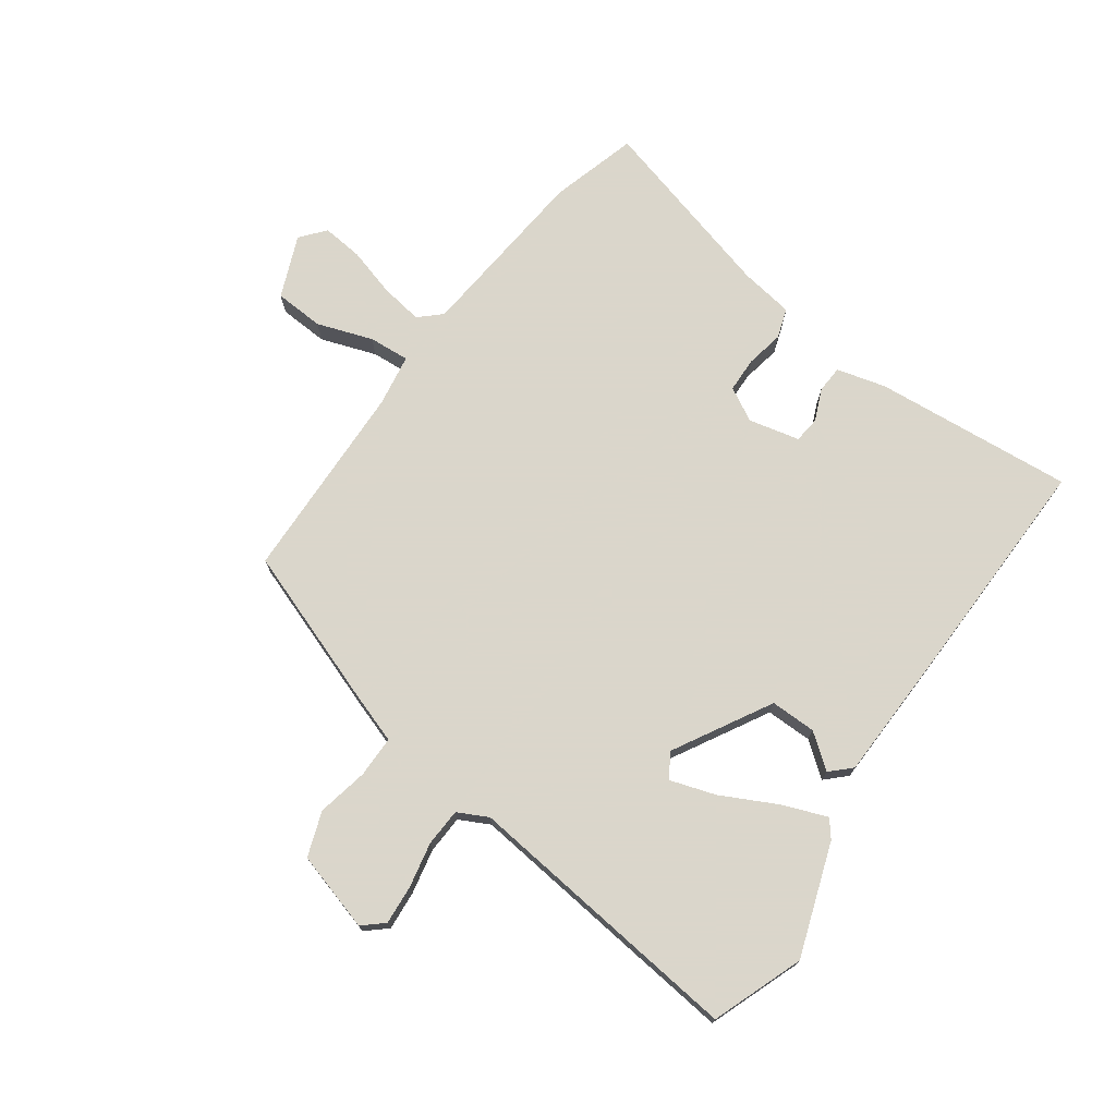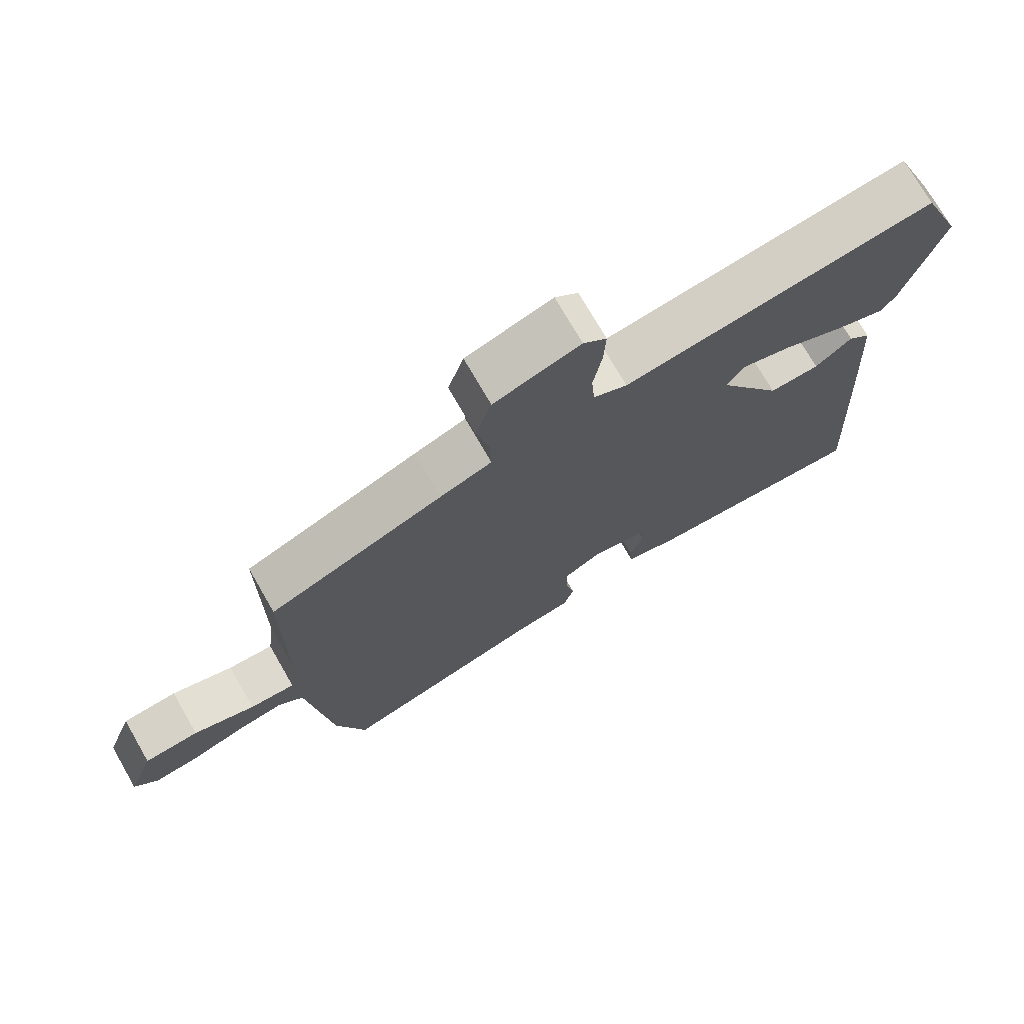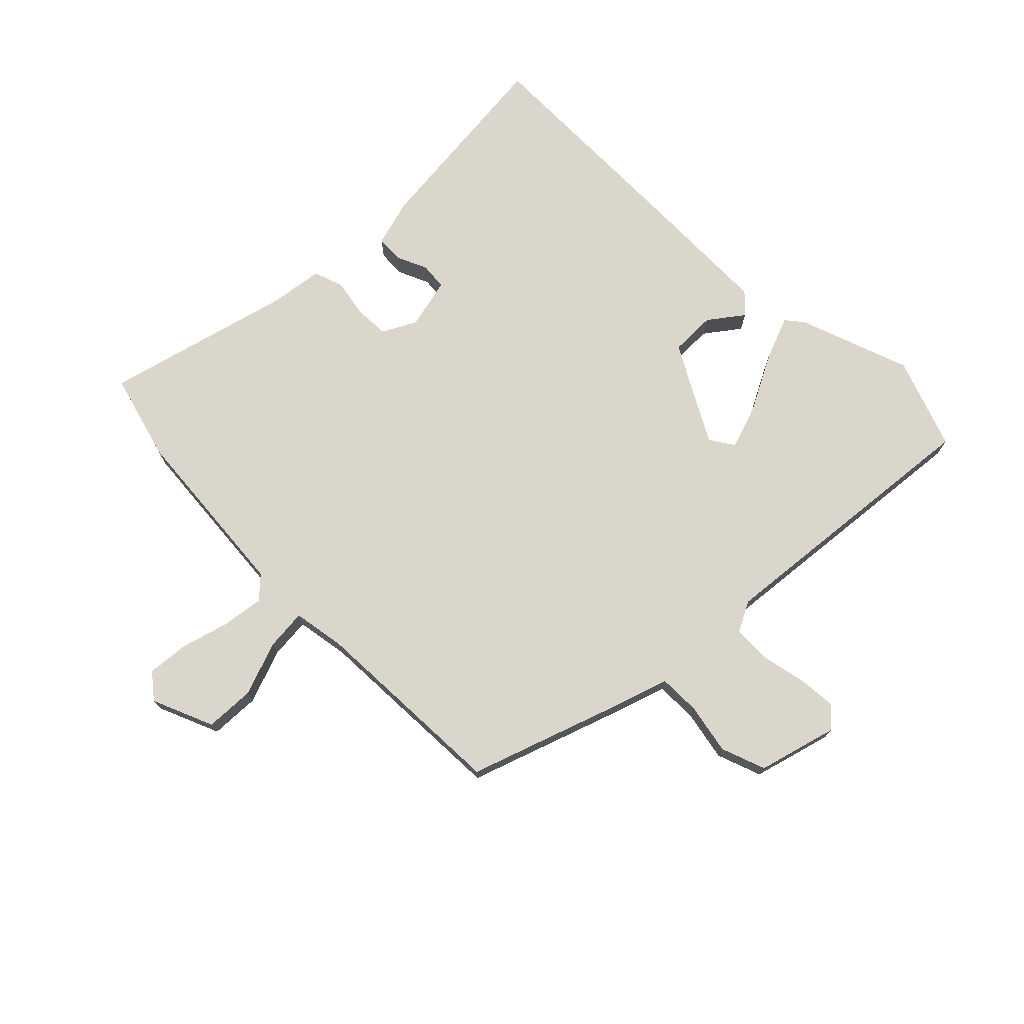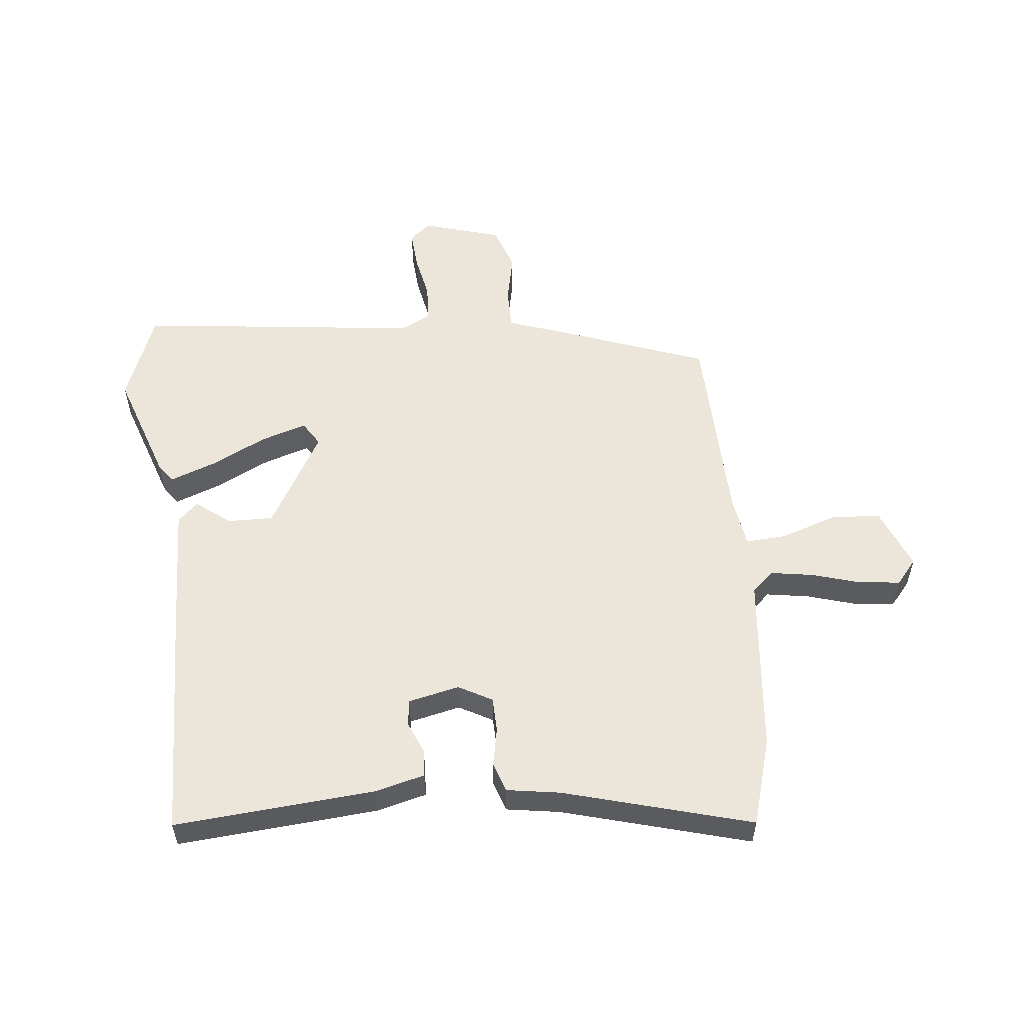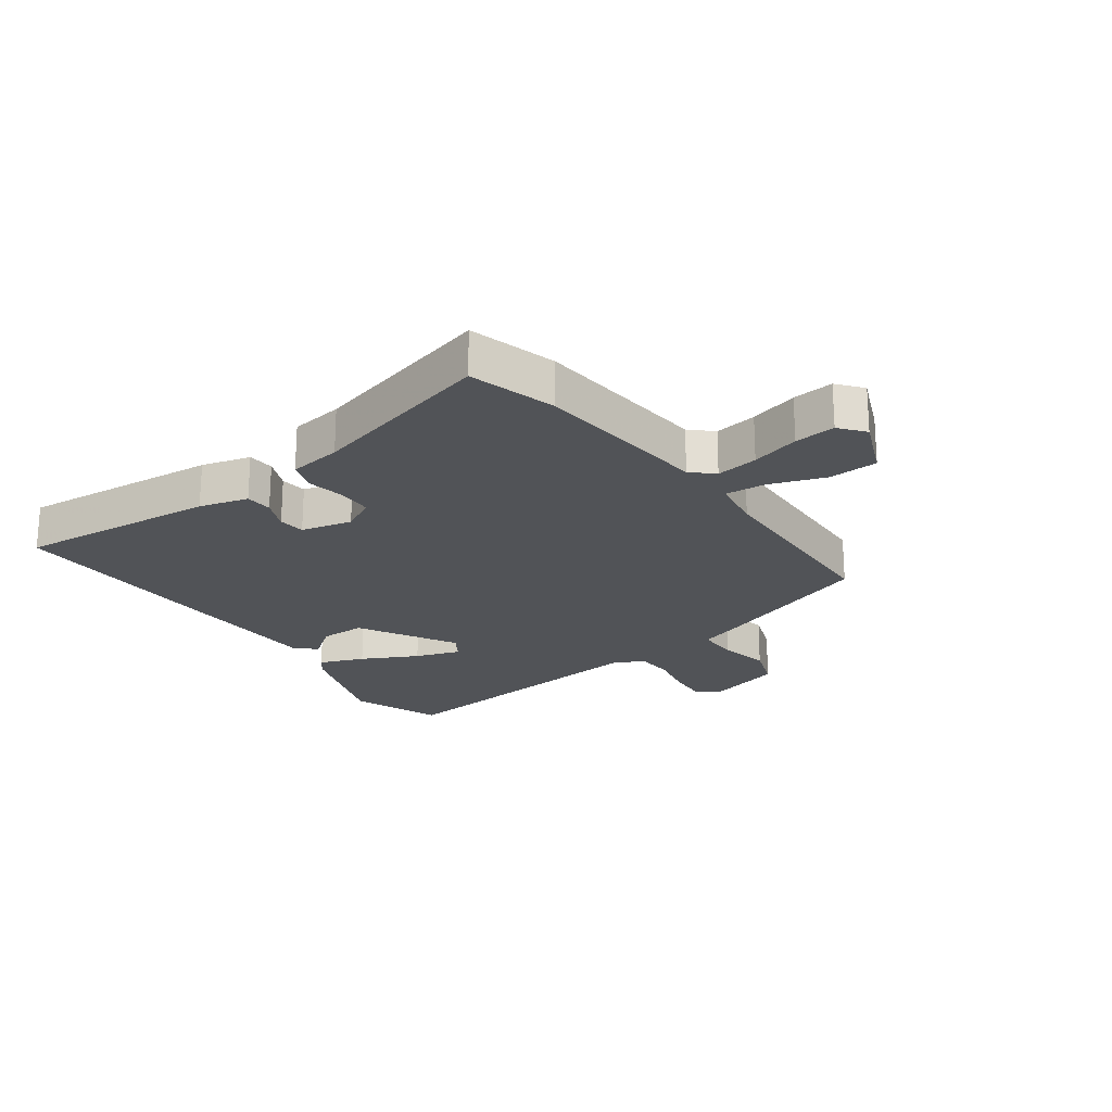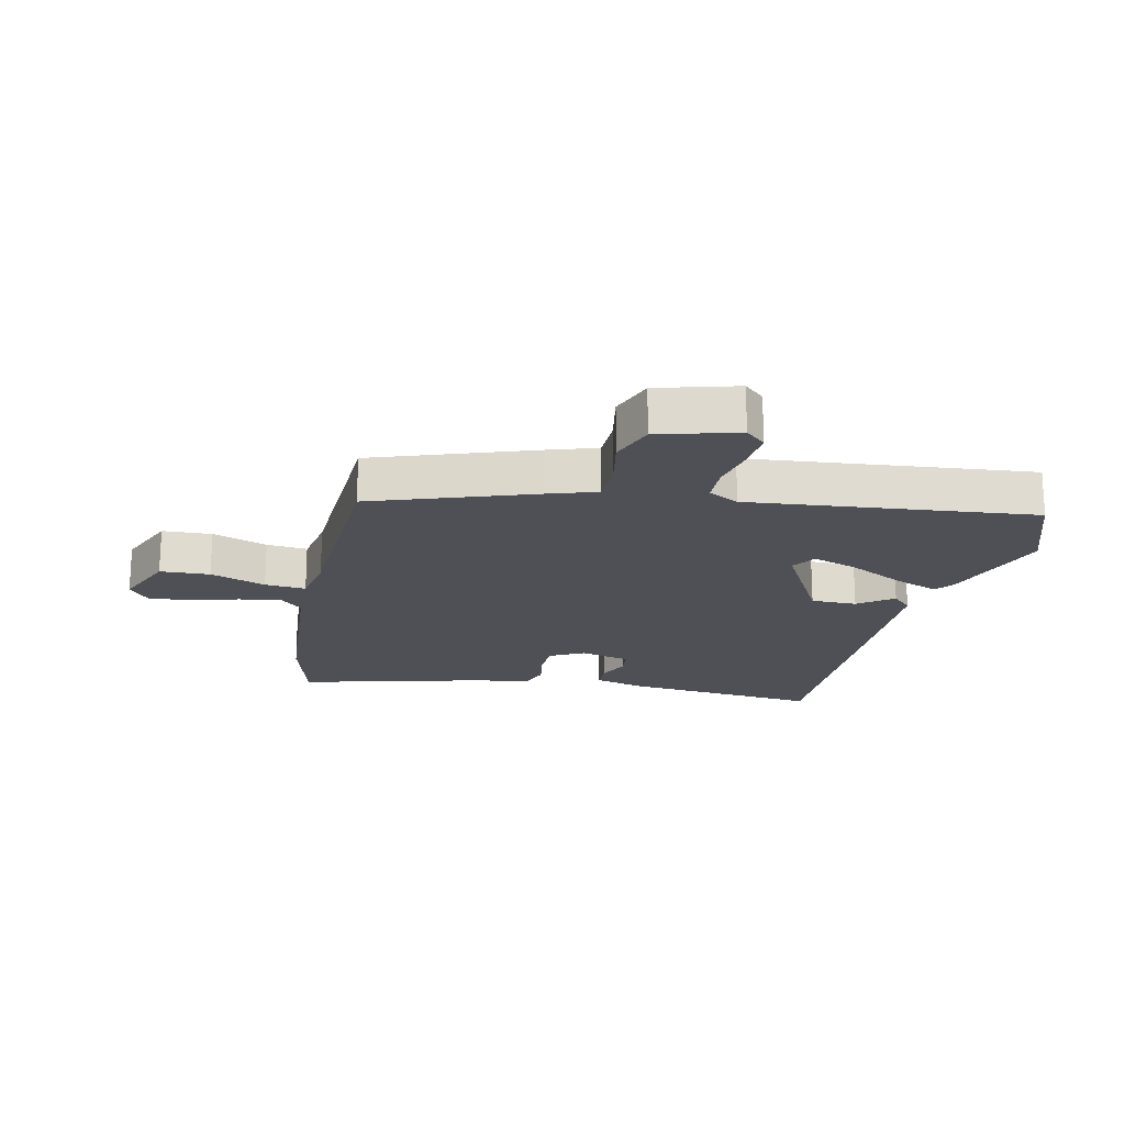
<metadata>
{"format":"obj","ext":"obj","renderer":"f3d","projection":"perspective","resolution":1024,"background":"white","views":[{"elev":73.7,"azim":33.8,"up":"+Y"},{"elev":73.2,"azim":-29.9,"up":"+Z"},{"elev":74.0,"azim":-47.2,"up":"+Y"},{"elev":55.2,"azim":172.7,"up":"+Y"},{"elev":-21.9,"azim":-146.3,"up":"+Y"},{"elev":-19.4,"azim":-15.0,"up":"+Y"}]}
</metadata>
<code>
v -0.546 0.07 0.358
v -0.283 0.07 0.462
v -0.205 0.07 0.491
v -0.207 0.07 0.56
v -0.227 0.07 0.644
v -0.203 0.07 0.719
v -0.073 0.07 0.761
v -0.038 0.07 0.732
v -0.041 0.07 0.667
v -0.054 0.07 0.591
v -0.049 0.07 0.528
v 0.002 0.07 0.504
v 0.471 0.07 0.571
v 0.532 0.07 0.421
v 0.473 0.07 0.233
v 0.451 0.07 0.203
v 0.376 0.07 0.229
v 0.282 0.07 0.273
v 0.206 0.07 0.295
v 0.182 0.07 0.254
v 0.278 0.07 0.095
v 0.354 0.07 0.098
v 0.409 0.07 0.143
v 0.443 0.07 0.112
v 0.456 0.07 -0.114
v 0.475 0.07 -0.49
v 0.142 0.07 -0.471
v 0.06 0.07 -0.452
v 0.056 0.07 -0.407
v 0.077 0.07 -0.354
v 0.071 0.07 -0.31
v -0.014 0.07 -0.293
v -0.069 0.07 -0.325
v -0.069 0.07 -0.383
v -0.055 0.07 -0.446
v -0.07 0.07 -0.496
v -0.158 0.07 -0.512
v -0.466 0.07 -0.606
v -0.512 0.07 -0.462
v -0.549 0.07 -0.166
v -0.586 0.07 -0.134
v -0.656 0.07 -0.147
v -0.736 0.07 -0.173
v -0.804 0.07 -0.182
v -0.839 0.07 -0.142
v -0.8 0.07 -0.038
v -0.718 0.07 -0.031
v -0.625 0.07 -0.06
v -0.557 0.07 -0.063
v -0.546 0.07 0.024
v -0.546 0 0.358
v -0.283 0 0.462
v -0.205 0 0.491
v -0.207 0 0.56
v -0.227 0 0.644
v -0.203 0 0.719
v -0.073 0 0.761
v -0.038 0 0.732
v -0.041 0 0.667
v -0.054 0 0.591
v -0.049 0 0.528
v 0.002 0 0.504
v 0.471 0 0.571
v 0.532 0 0.421
v 0.473 0 0.233
v 0.451 0 0.203
v 0.376 0 0.229
v 0.282 0 0.273
v 0.206 0 0.295
v 0.182 0 0.254
v 0.278 0 0.095
v 0.354 0 0.098
v 0.409 0 0.143
v 0.443 0 0.112
v 0.456 0 -0.114
v 0.475 0 -0.49
v 0.142 0 -0.471
v 0.06 0 -0.452
v 0.056 0 -0.407
v 0.077 0 -0.354
v 0.071 0 -0.31
v -0.014 0 -0.293
v -0.069 0 -0.325
v -0.069 0 -0.383
v -0.055 0 -0.446
v -0.07 0 -0.496
v -0.158 0 -0.512
v -0.466 0 -0.606
v -0.512 0 -0.462
v -0.549 0 -0.166
v -0.586 0 -0.134
v -0.656 0 -0.147
v -0.736 0 -0.173
v -0.804 0 -0.182
v -0.839 0 -0.142
v -0.8 0 -0.038
v -0.718 0 -0.031
v -0.625 0 -0.06
v -0.557 0 -0.063
v -0.546 0 0.024
f 46 47 48
f 45 46 48
f 44 45 48
f 43 44 48
f 42 43 48
f 41 42 48 49
f 40 41 49
f 40 49 50
f 39 40 50
f 38 39 50
f 37 38 50
f 50 1 2
f 37 50 2
f 36 37 2
f 35 36 2
f 34 35 2
f 28 29 30
f 27 28 30
f 26 27 30
f 25 26 30
f 24 25 30
f 23 24 30
f 22 23 30
f 21 22 30 31
f 20 21 31 32
f 16 17 18
f 15 16 18
f 14 15 18
f 13 14 18
f 12 13 18
f 11 12 18 19
f 8 9 10
f 7 8 10
f 6 7 10
f 5 6 10
f 4 5 10
f 3 4 10 11
f 33 34 2 3
f 33 3 11
f 32 33 11
f 20 32 11
f 11 19 20
f 98 97 96
f 98 96 95
f 98 95 94
f 98 94 93
f 98 93 92
f 99 98 92 91
f 99 91 90
f 100 99 90
f 100 90 89
f 100 89 88
f 100 88 87
f 52 51 100
f 52 100 87
f 52 87 86
f 52 86 85
f 52 85 84
f 80 79 78
f 80 78 77
f 80 77 76
f 80 76 75
f 80 75 74
f 80 74 73
f 80 73 72
f 81 80 72 71
f 82 81 71 70
f 68 67 66
f 68 66 65
f 68 65 64
f 68 64 63
f 68 63 62
f 69 68 62 61
f 60 59 58
f 60 58 57
f 60 57 56
f 60 56 55
f 60 55 54
f 61 60 54 53
f 53 52 84 83
f 61 53 83
f 61 83 82
f 61 82 70
f 70 69 61
f 1 51 52 2
f 2 52 53 3
f 3 53 54 4
f 4 54 55 5
f 5 55 56 6
f 6 56 57 7
f 7 57 58 8
f 8 58 59 9
f 9 59 60 10
f 10 60 61 11
f 11 61 62 12
f 12 62 63 13
f 13 63 64 14
f 14 64 65 15
f 15 65 66 16
f 16 66 67 17
f 17 67 68 18
f 18 68 69 19
f 19 69 70 20
f 20 70 71 21
f 21 71 72 22
f 22 72 73 23
f 23 73 74 24
f 24 74 75 25
f 25 75 76 26
f 26 76 77 27
f 27 77 78 28
f 28 78 79 29
f 29 79 80 30
f 30 80 81 31
f 31 81 82 32
f 32 82 83 33
f 33 83 84 34
f 34 84 85 35
f 35 85 86 36
f 36 86 87 37
f 37 87 88 38
f 38 88 89 39
f 39 89 90 40
f 40 90 91 41
f 41 91 92 42
f 42 92 93 43
f 43 93 94 44
f 44 94 95 45
f 45 95 96 46
f 46 96 97 47
f 47 97 98 48
f 48 98 99 49
f 49 99 100 50
f 50 100 51 1

</code>
